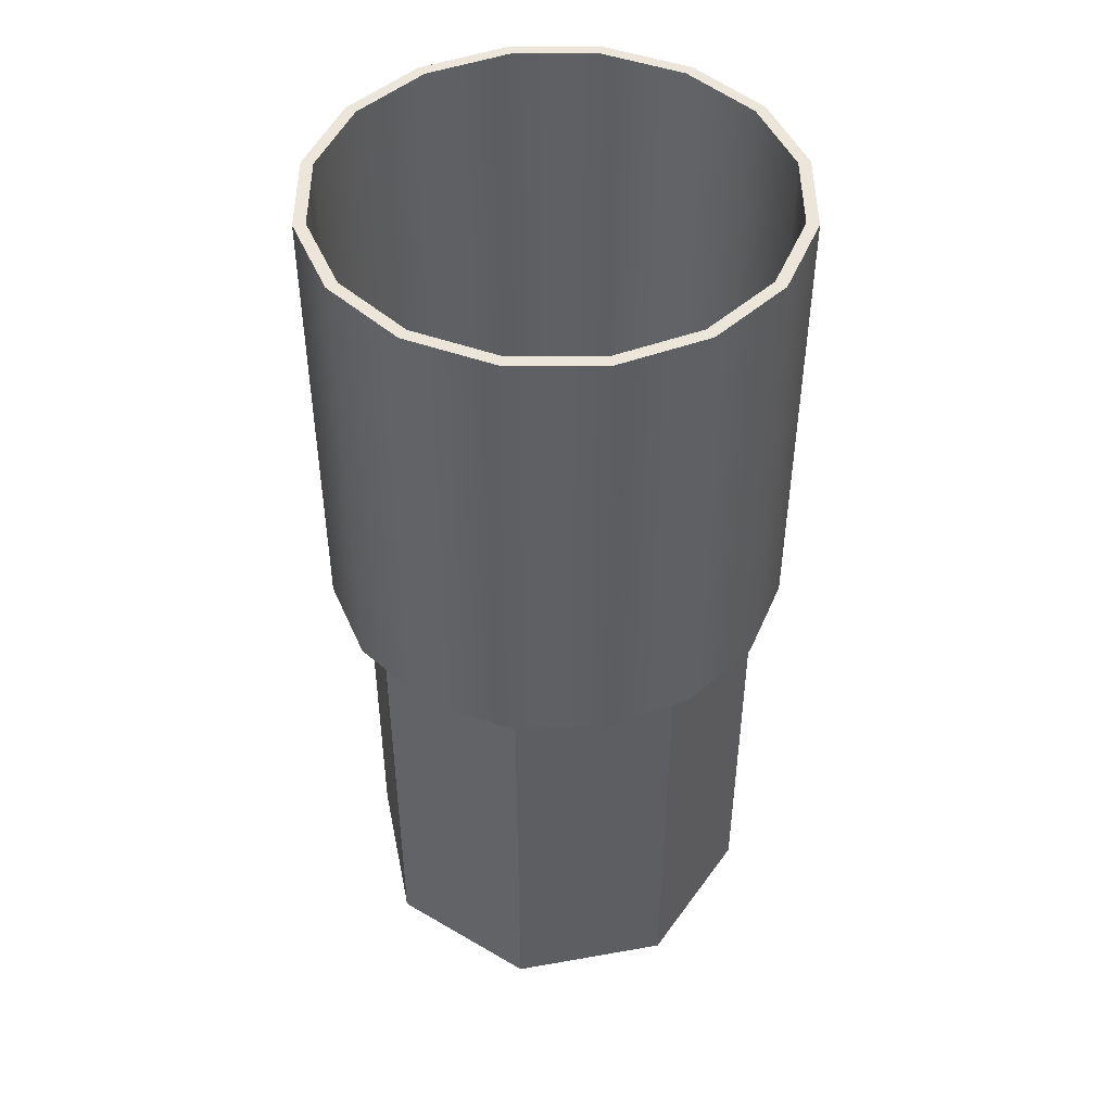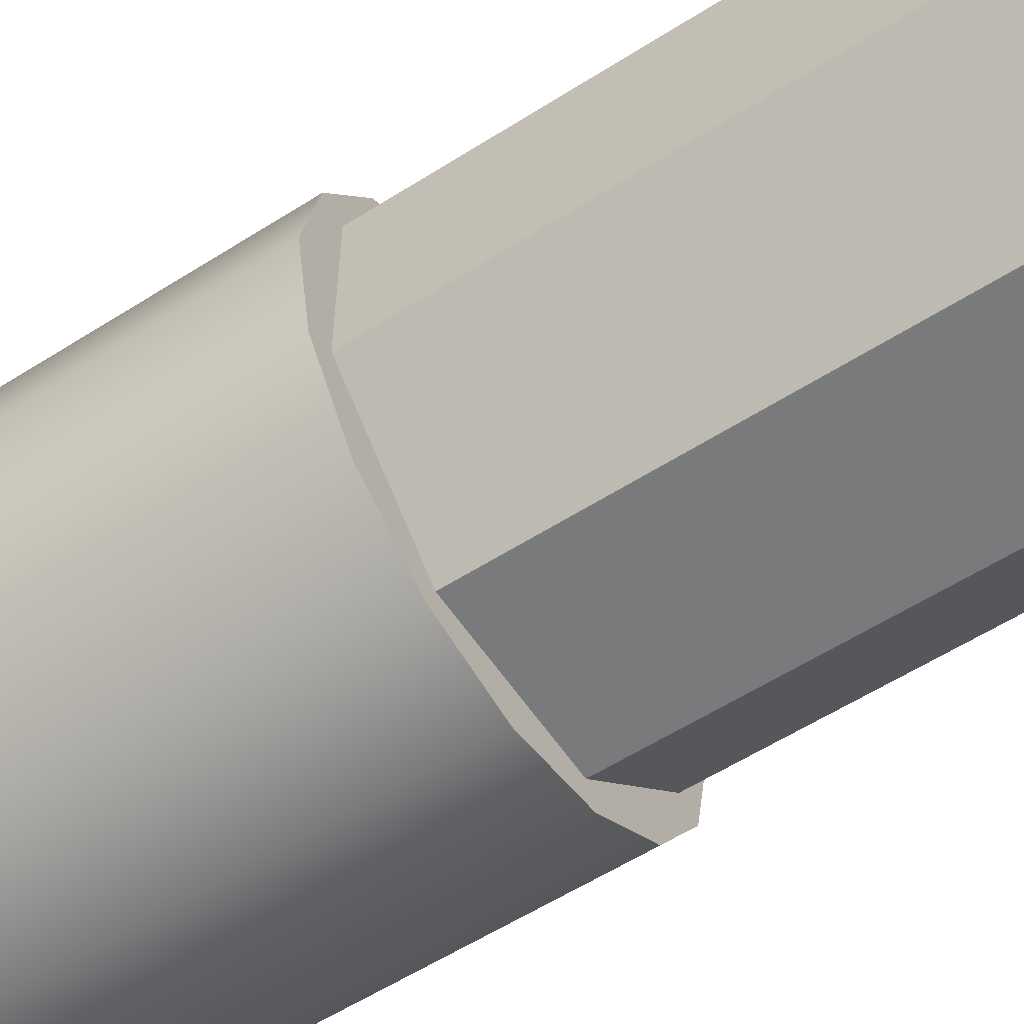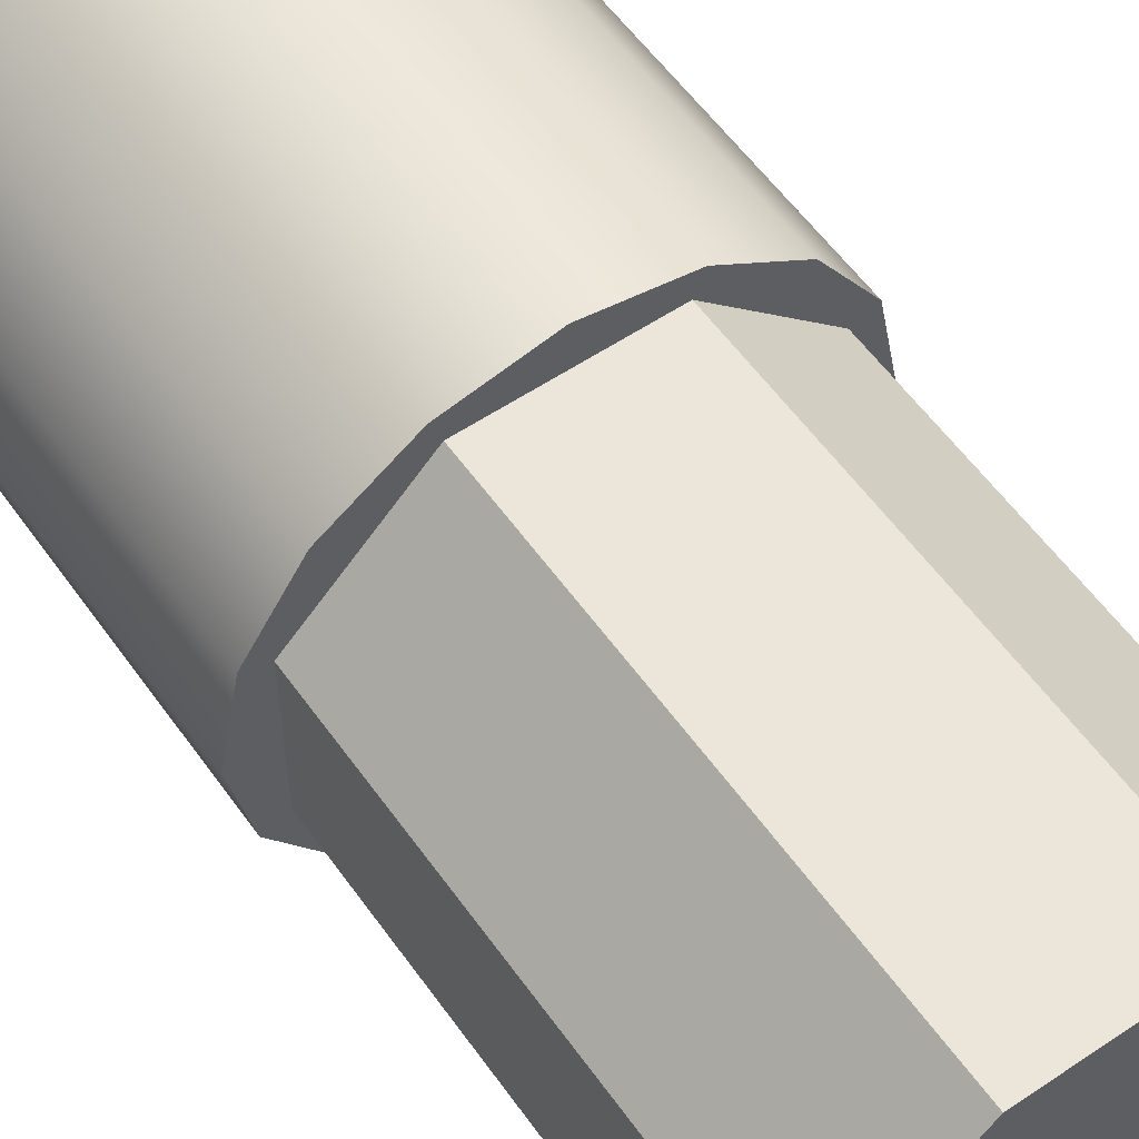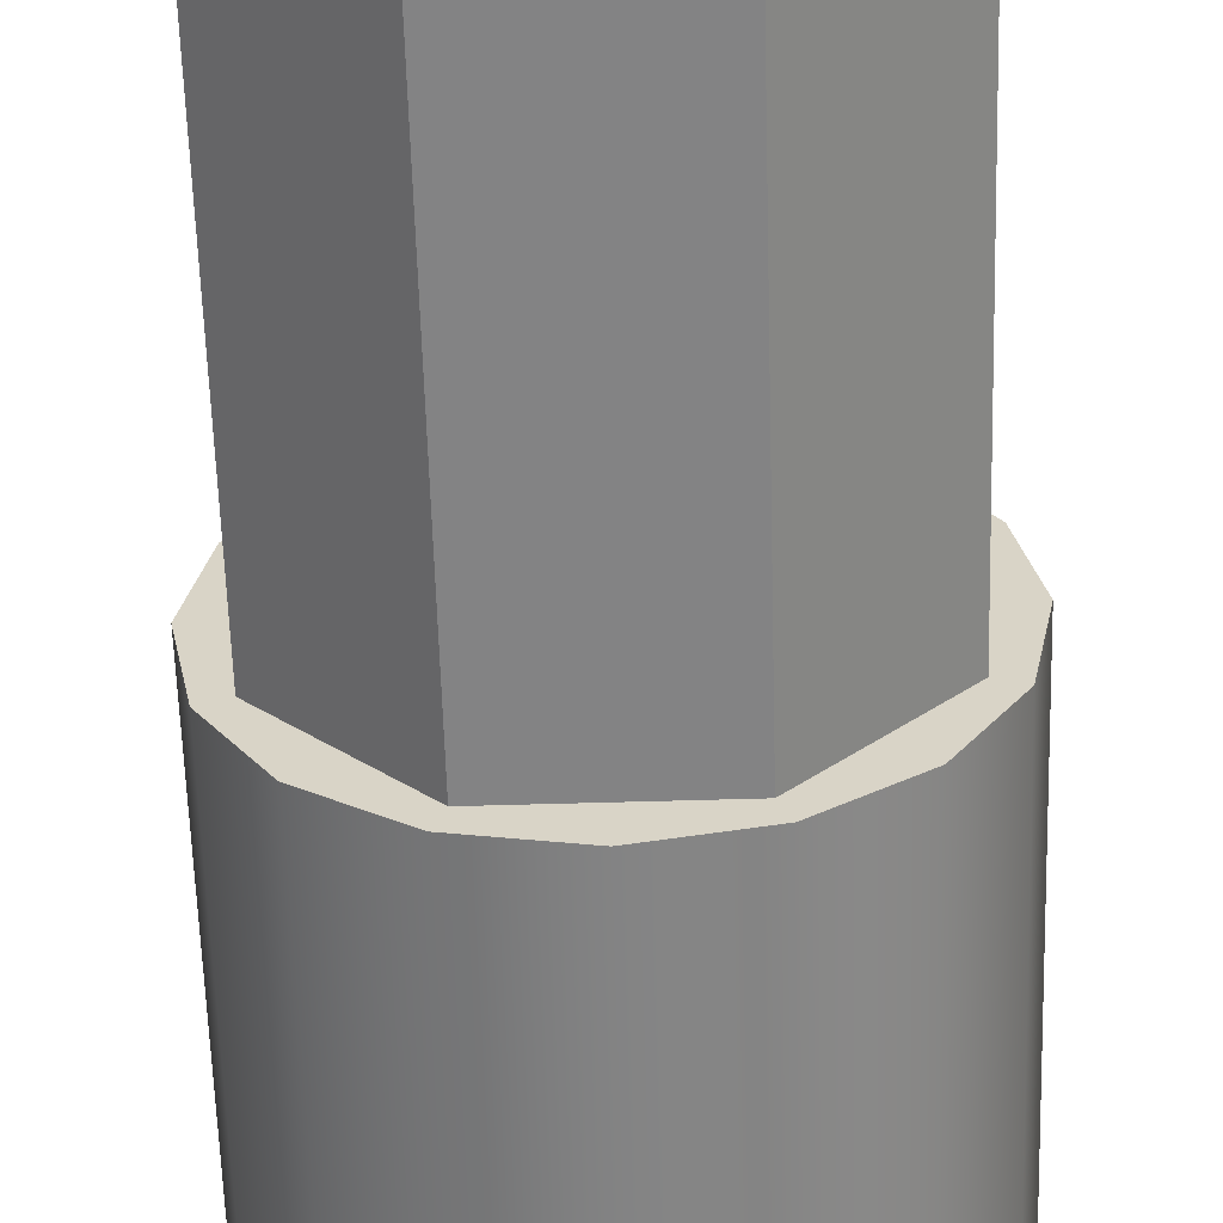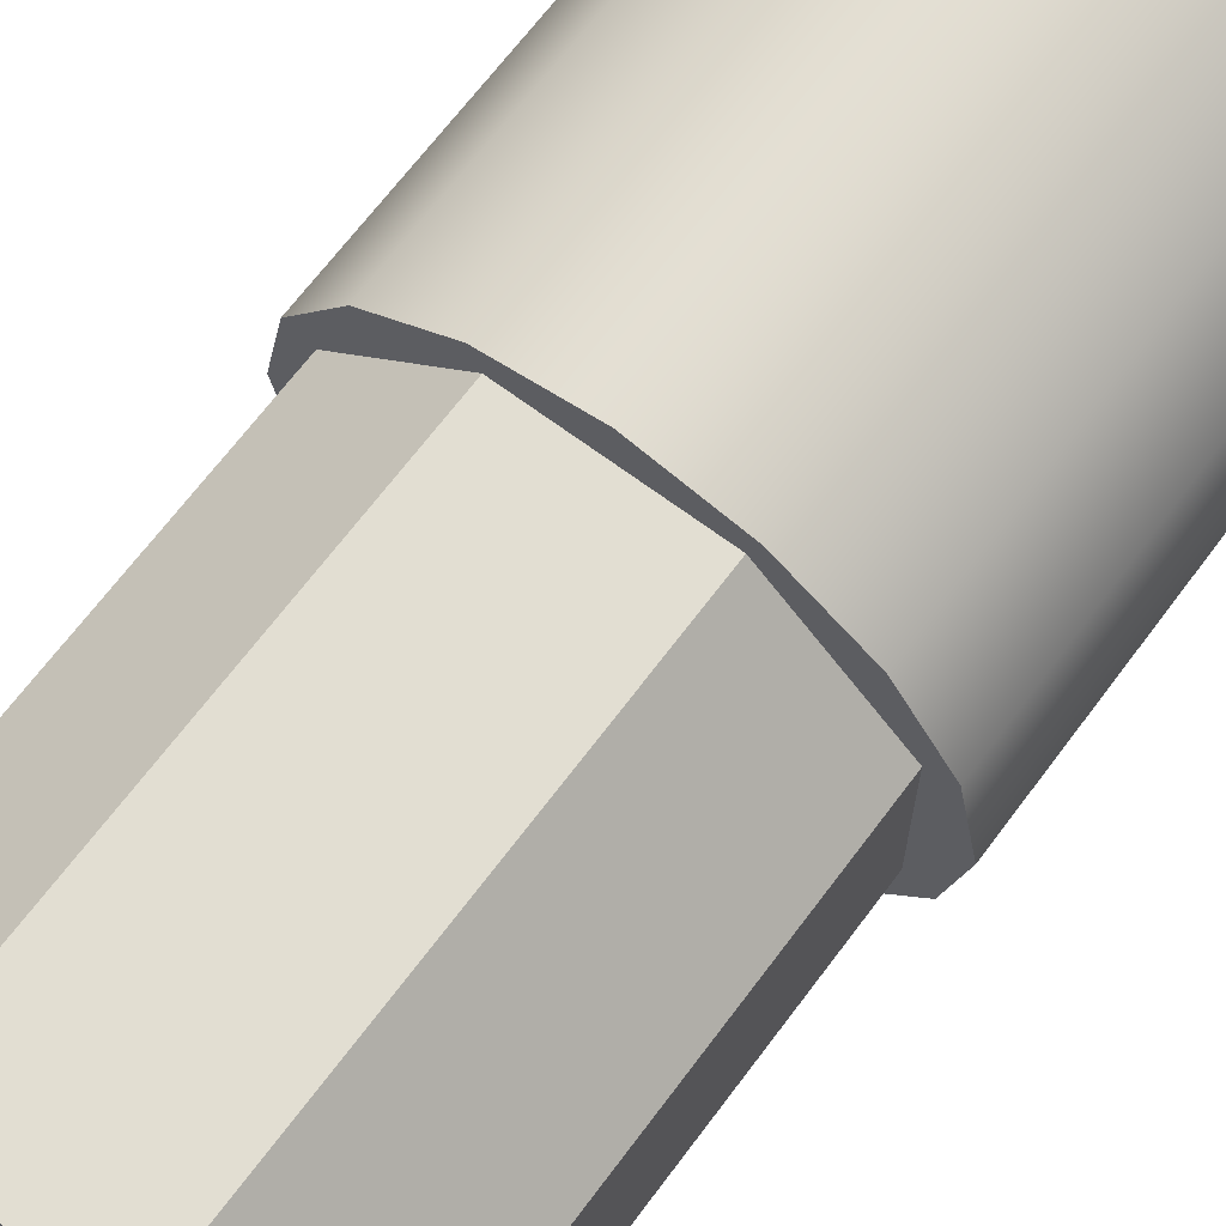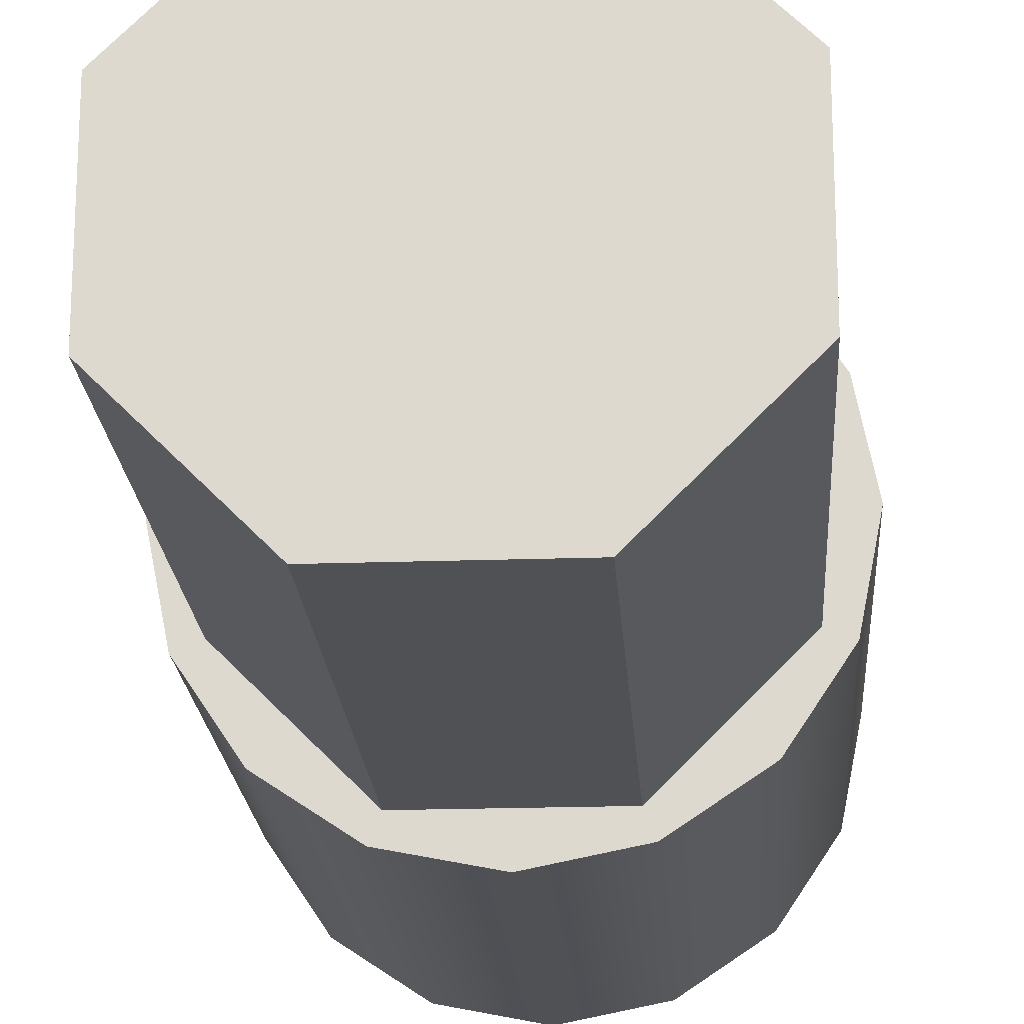
<metadata>
{"format":"obj","ext":"obj","renderer":"f3d","projection":"perspective","resolution":1024,"background":"white","views":[{"elev":46.7,"azim":168.6,"up":"+Z"},{"elev":-58.0,"azim":123.4,"up":"+Y"},{"elev":56.9,"azim":145.0,"up":"+Y"},{"elev":-61.1,"azim":-178.3,"up":"+Y"},{"elev":67.8,"azim":-143.2,"up":"+Y"},{"elev":-19.8,"azim":-176.3,"up":"+Y"}]}
</metadata>
<code>
o Observatory
v 1 5.776e-17 2
v 0.9239 -0.3827 2
v 0.7071 -0.7071 2
v 0.3827 -0.9239 2
v 6.123e-17 -1 2
v -0.3827 -0.9239 2
v -0.7071 -0.7071 2
v -0.9239 -0.3827 2
v -1 -6.47e-17 2
v -0.9239 0.3827 2
v -0.7071 0.7071 2
v -0.3827 0.9239 2
v -1.837e-16 1 2
v 0.3827 0.9239 2
v 0.7071 0.7071 2
v 0.9239 0.3827 2
v 1 -6.47e-17 0
v 0.9239 -0.3827 0
v 0.7071 -0.7071 0
v 0.3827 -0.9239 1.11e-16
v 6.123e-17 -1 1.11e-16
v -0.3827 -0.9239 1.11e-16
v -0.7071 -0.7071 0
v -0.9239 -0.3827 0
v -1 -1.872e-16 0
v -0.9239 0.3827 0
v -0.7071 0.7071 0
v -0.3827 0.9239 0
v -1.837e-16 1 0
v 0.3827 0.9239 0
v 0.7071 0.7071 0
v 0.9239 0.3827 0
v 0.8268 -0.3425 -1.59e-18
v 0.3425 -0.8268 1.072e-16
v -0.3425 -0.8268 1.072e-16
v -0.8268 -0.3425 -1.59e-18
v -0.8268 0.3425 1.59e-18
v -0.3425 0.8268 3.839e-18
v 0.3425 0.8268 3.839e-18
v 0.8268 0.3425 1.59e-18
v -0.3425 0.8268 -2
v 0.3425 0.8268 -2
v 0.8268 0.3425 -2
v 0.8268 -0.3425 -2
v 0.3425 -0.8268 -2
v -0.3425 -0.8268 -2
v -0.8268 -0.3425 -2
v -0.8268 0.3425 -2
v 0.8768 -0.3632 2
v 0.949 5.055e-17 2
v 0.8768 0.3632 2
v 0.6711 0.6711 2
v 0.3632 0.8768 2
v -1.772e-16 0.949 2
v -0.3632 0.8768 2
v -0.6711 0.6711 2
v -0.8768 0.3632 2
v -0.949 -5.821e-17 2
v -0.8768 -0.3632 2
v -0.6711 -0.6711 2
v -0.3632 -0.8768 2
v 6.123e-17 -0.949 2
v 0.3632 -0.8768 2
v 0.6711 -0.6711 2
v 0.8768 -0.3632 0.2
v 0.949 5.055e-17 0.2
v 0.8768 0.3632 0.2
v 0.6711 0.6711 0.2
v 0.3632 0.8768 0.2
v -1.772e-16 0.949 0.2
v -0.3632 0.8768 0.2
v -0.6711 0.6711 0.2
v -0.8768 0.3632 0.2
v -0.949 -5.821e-17 0.2
v -0.8768 -0.3632 0.2
v -0.6711 -0.6711 0.2
v -0.3632 -0.8768 0.2
v 6.123e-17 -0.949 0.2
v 0.3632 -0.8768 0.2
v 0.6711 -0.6711 0.2
g Observatory_FLAT_BLACK
f 1 50 2
f 2 50 49
f 2 64 3
f 3 64 4
f 4 62 5
f 4 63 62
f 4 64 63
f 5 62 6
f 6 60 7
f 6 61 60
f 6 62 61
f 7 60 8
f 8 58 9
f 8 59 58
f 8 60 59
f 9 58 10
f 10 56 11
f 10 57 56
f 10 58 57
f 11 56 12
f 12 54 13
f 12 55 54
f 12 56 55
f 13 54 14
f 14 52 15
f 14 53 52
f 14 54 53
f 15 52 16
f 16 50 1
f 16 51 50
f 16 52 51
f 49 64 2
f 49 65 64
f 50 65 49
f 50 66 65
f 50 67 66
f 51 67 50
f 52 67 51
f 52 68 67
f 52 69 68
f 53 69 52
f 54 69 53
f 54 70 69
f 54 71 70
f 55 71 54
f 56 71 55
f 56 72 71
f 56 73 72
f 57 73 56
f 58 73 57
f 58 74 73
f 58 75 74
f 59 75 58
f 60 75 59
f 60 76 75
f 60 77 76
f 61 77 60
f 62 77 61
f 62 78 77
f 62 79 78
f 63 79 62
f 64 79 63
f 64 80 79
f 65 80 64
f 17 40 32
f 18 33 17
f 19 33 18
f 19 34 33
f 20 34 19
f 21 34 20
f 21 35 34
f 22 35 21
f 23 35 22
f 23 36 35
f 24 36 23
f 25 36 24
f 25 37 36
f 26 37 25
f 27 37 26
f 27 38 37
f 28 38 27
f 29 38 28
f 29 39 38
f 30 39 29
f 31 39 30
f 31 40 39
f 32 40 31
f 33 40 17
g Observatory_FLAT_WHITE
f 42 43 41
f 43 48 41
f 44 48 43
f 45 47 44
f 46 47 45
f 47 48 44
g Observatory_GOLD_KAPTON
f 33 44 40
f 34 46 45
f 35 46 34
f 36 48 47
f 37 48 36
f 38 42 41
f 39 42 38
f 40 44 43
f 34 44 33
f 34 45 44
f 36 46 35
f 36 47 46
f 38 48 37
f 40 42 39
f 40 43 42
f 41 48 38
g Observatory_SILVER_KAPTON
f 1 17 16
f 2 17 1
f 2 18 17
f 2 19 18
f 3 19 2
f 4 19 3
f 4 20 19
f 4 21 20
f 5 21 4
f 6 21 5
f 6 22 21
f 6 23 22
f 7 23 6
f 8 23 7
f 8 24 23
f 8 25 24
f 9 25 8
f 10 25 9
f 10 26 25
f 10 27 26
f 11 27 10
f 12 27 11
f 12 28 27
f 12 29 28
f 13 29 12
f 14 29 13
f 14 30 29
f 14 31 30
f 15 31 14
f 16 31 15
f 16 32 31
f 17 32 16
g Observatory_default2
f 66 74 65
f 67 73 66
f 68 72 67
f 69 71 68
f 70 71 69
f 71 72 68
f 72 73 67
f 73 74 66
f 74 75 65
f 75 80 65
f 76 80 75
f 77 79 76
f 78 79 77
f 79 80 76

</code>
